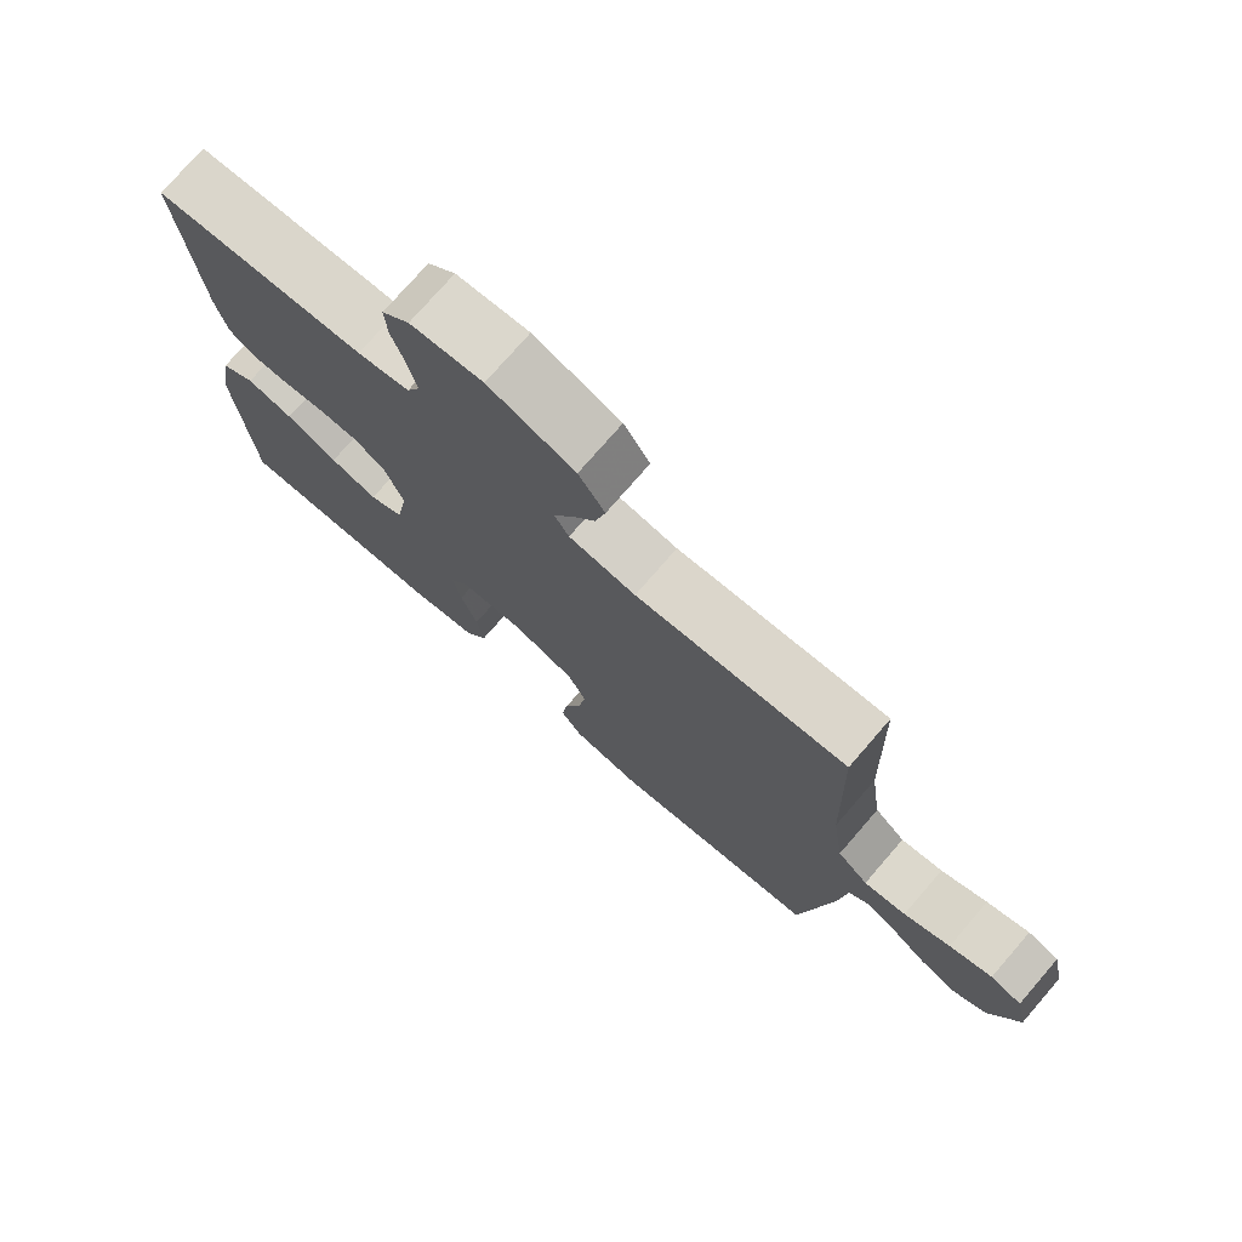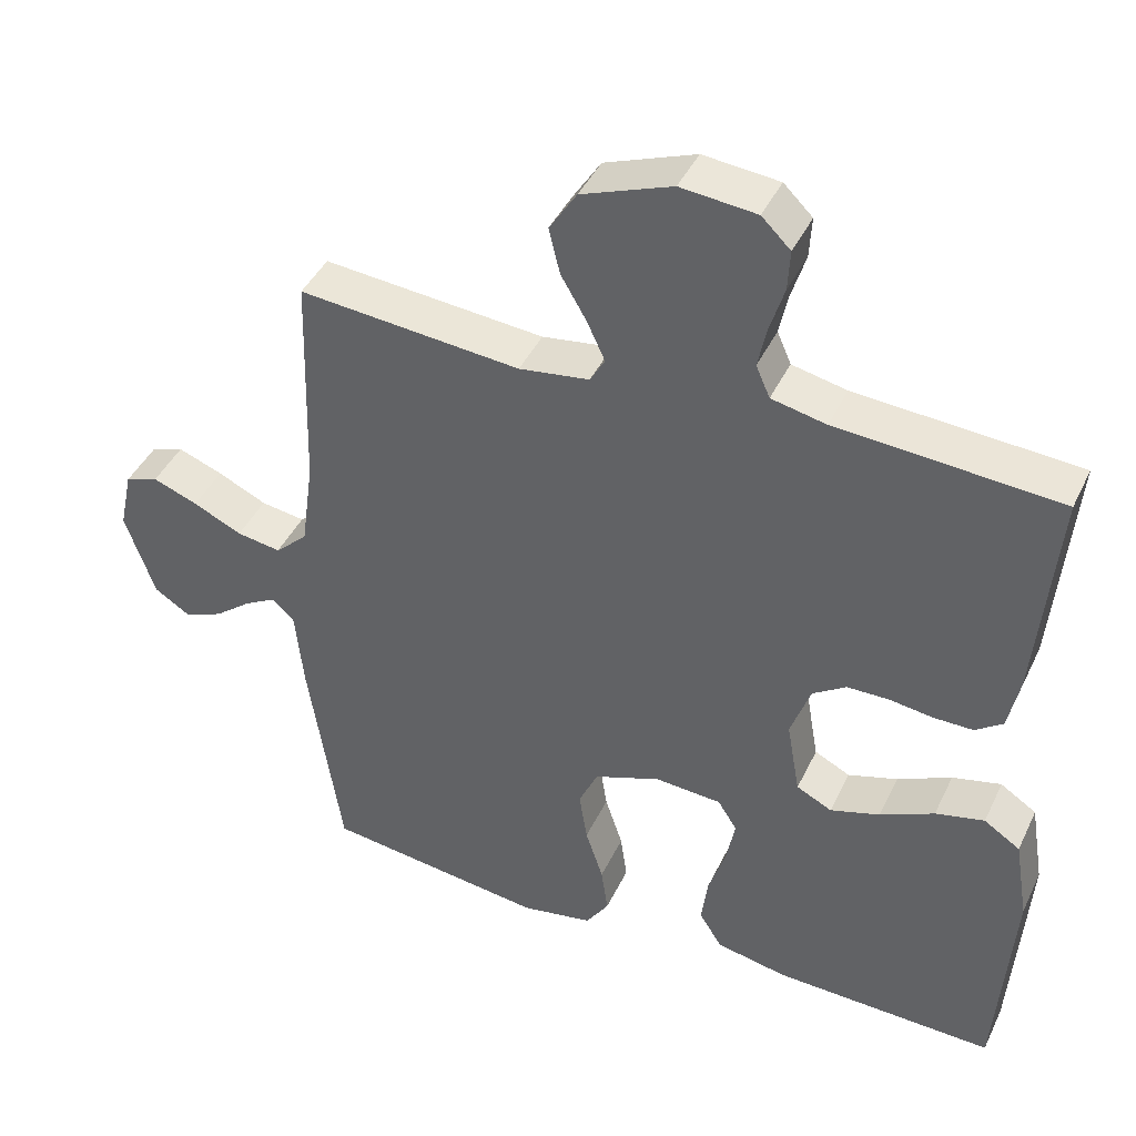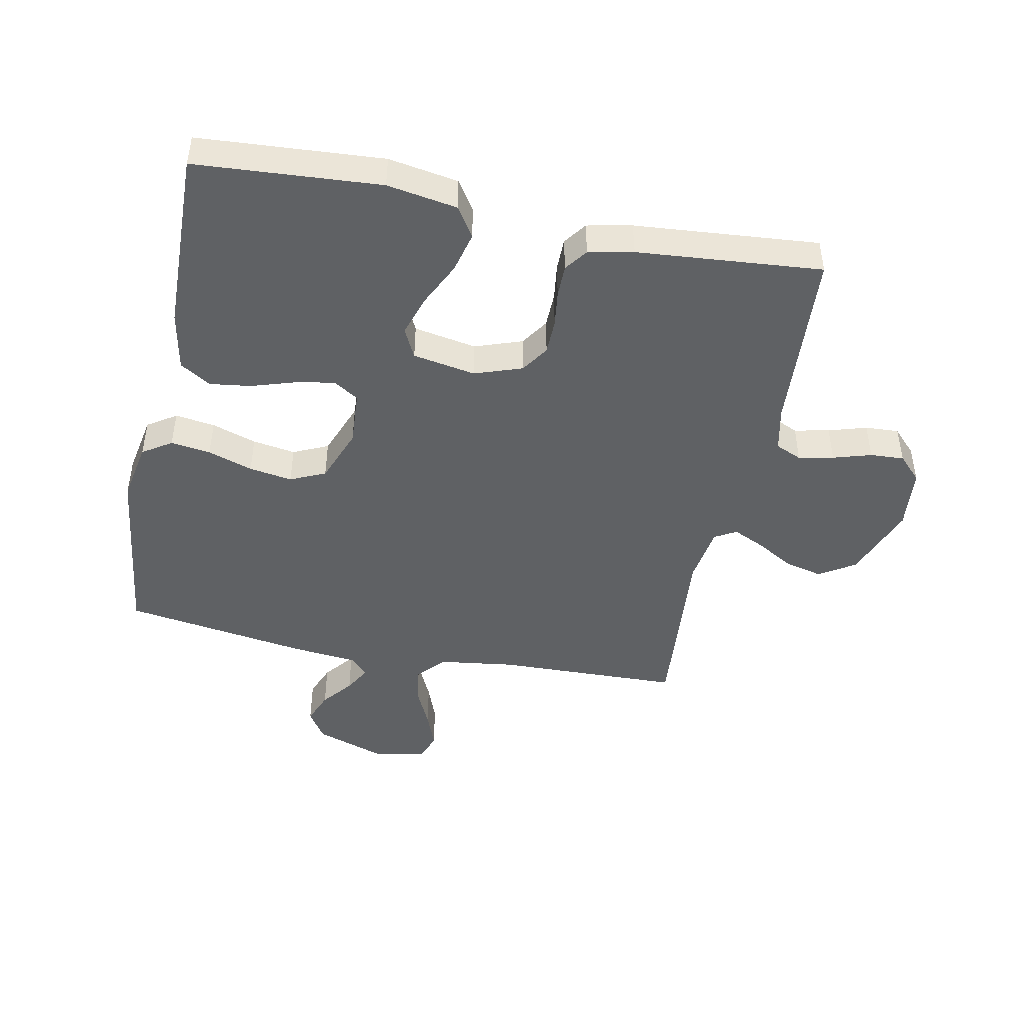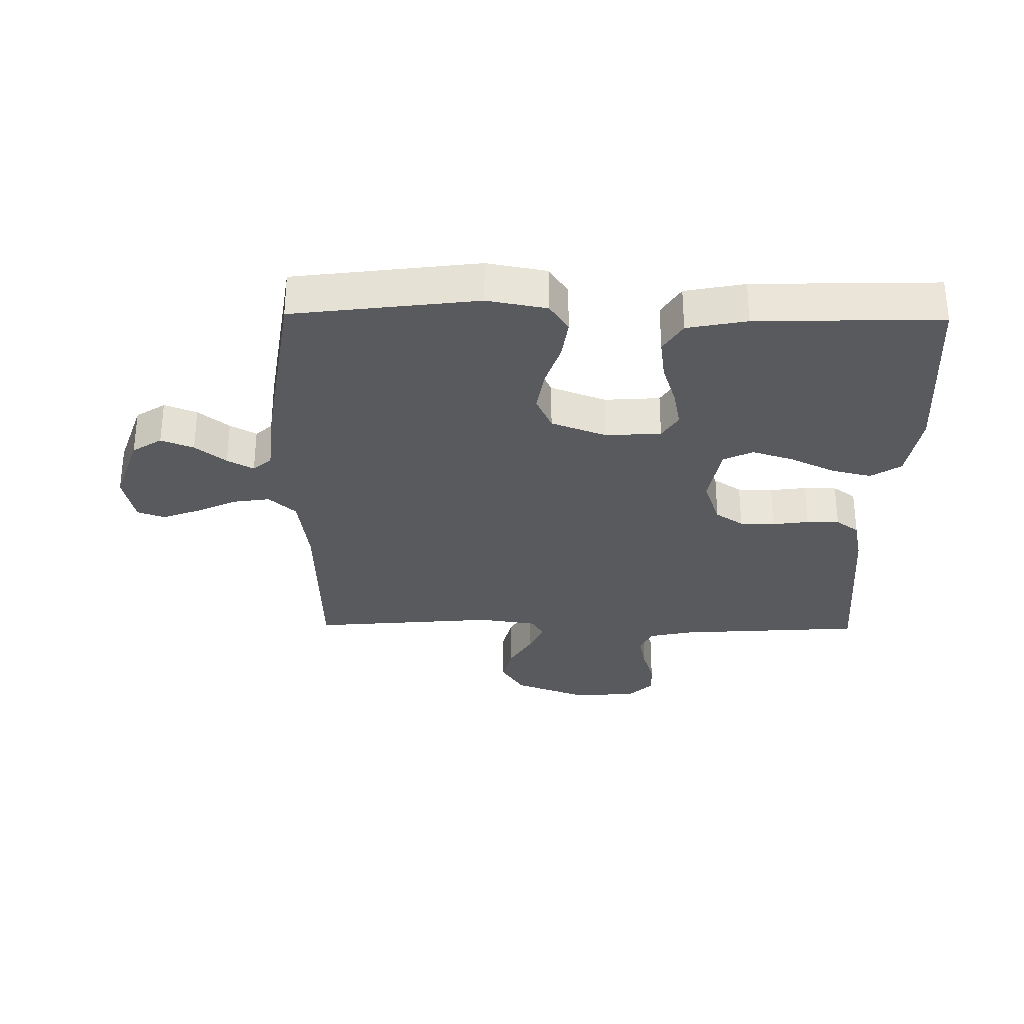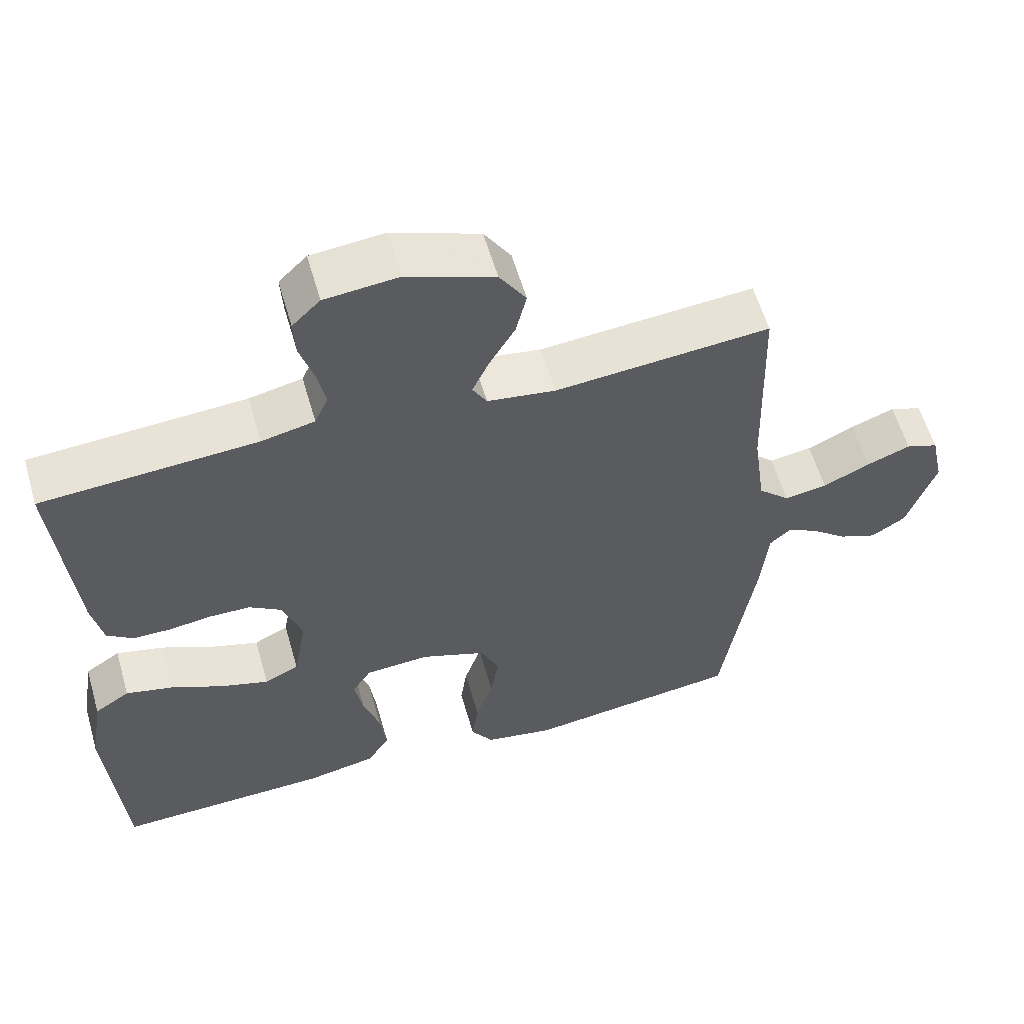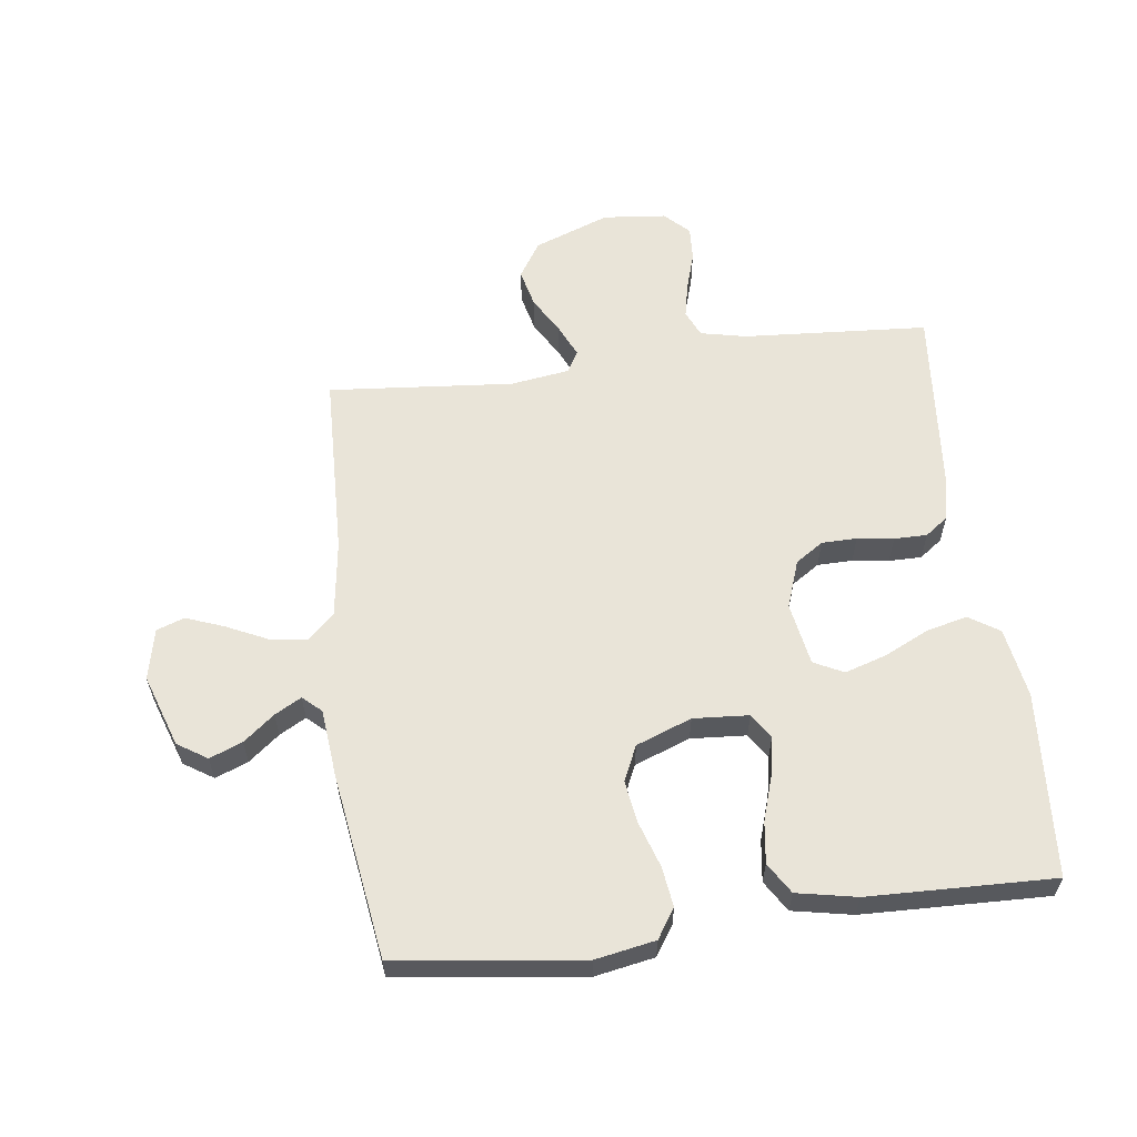
<metadata>
{"format":"obj","ext":"obj","renderer":"f3d","projection":"perspective","resolution":1024,"background":"white","views":[{"elev":75.5,"azim":40.9,"up":"+Z"},{"elev":42.6,"azim":-155.9,"up":"+Z"},{"elev":-46.0,"azim":-101.5,"up":"+Y"},{"elev":-30.9,"azim":179.2,"up":"+Y"},{"elev":58.5,"azim":-16.1,"up":"+Z"},{"elev":59.9,"azim":172.7,"up":"+Y"}]}
</metadata>
<code>
v 0.5 0.07 0.5
v 0.509 0.07 0.2
v 0.526 0.07 0.077
v 0.57 0.07 0.036
v 0.63 0.07 0.045
v 0.696 0.07 0.076
v 0.757 0.07 0.099
v 0.802 0.07 0.083
v 0.82 0.07 0
v 0.78 0.07 -0.117
v 0.732 0.07 -0.148
v 0.679 0.07 -0.127
v 0.629 0.07 -0.087
v 0.586 0.07 -0.063
v 0.556 0.07 -0.09
v 0.545 0.07 -0.2
v 0.5 0.07 -0.5
v 0.2 0.07 -0.538
v 0.103 0.07 -0.52
v 0.072 0.07 -0.473
v 0.081 0.07 -0.408
v 0.105 0.07 -0.335
v 0.116 0.07 -0.265
v 0.09 0.07 -0.208
v 0 0.07 -0.174
v -0.09 0.07 -0.18
v -0.116 0.07 -0.221
v -0.104 0.07 -0.284
v -0.081 0.07 -0.356
v -0.072 0.07 -0.423
v -0.103 0.07 -0.473
v -0.2 0.07 -0.492
v -0.5 0.07 -0.5
v -0.521 0.07 -0.2
v -0.502 0.07 -0.086
v -0.453 0.07 -0.054
v -0.387 0.07 -0.07
v -0.314 0.07 -0.105
v -0.247 0.07 -0.126
v -0.199 0.07 -0.102
v -0.181 0.07 0
v -0.208 0.07 0.077
v -0.253 0.07 0.107
v -0.31 0.07 0.108
v -0.369 0.07 0.1
v -0.422 0.07 0.1
v -0.459 0.07 0.127
v -0.474 0.07 0.2
v -0.5 0.07 0.5
v -0.2 0.07 0.52
v -0.126 0.07 0.536
v -0.107 0.07 0.579
v -0.119 0.07 0.636
v -0.138 0.07 0.698
v -0.141 0.07 0.753
v -0.102 0.07 0.791
v 0 0.07 0.801
v 0.122 0.07 0.755
v 0.159 0.07 0.697
v 0.144 0.07 0.635
v 0.109 0.07 0.575
v 0.085 0.07 0.523
v 0.105 0.07 0.488
v 0.2 0.07 0.474
v 0.5 0 0.5
v 0.509 0 0.2
v 0.526 0 0.077
v 0.57 0 0.036
v 0.63 0 0.045
v 0.696 0 0.076
v 0.757 0 0.099
v 0.802 0 0.083
v 0.82 0 0
v 0.78 0 -0.117
v 0.732 0 -0.148
v 0.679 0 -0.127
v 0.629 0 -0.087
v 0.586 0 -0.063
v 0.556 0 -0.09
v 0.545 0 -0.2
v 0.5 0 -0.5
v 0.2 0 -0.538
v 0.103 0 -0.52
v 0.072 0 -0.473
v 0.081 0 -0.408
v 0.105 0 -0.335
v 0.116 0 -0.265
v 0.09 0 -0.208
v 0 0 -0.174
v -0.09 0 -0.18
v -0.116 0 -0.221
v -0.104 0 -0.284
v -0.081 0 -0.356
v -0.072 0 -0.423
v -0.103 0 -0.473
v -0.2 0 -0.492
v -0.5 0 -0.5
v -0.521 0 -0.2
v -0.502 0 -0.086
v -0.453 0 -0.054
v -0.387 0 -0.07
v -0.314 0 -0.105
v -0.247 0 -0.126
v -0.199 0 -0.102
v -0.181 0 0
v -0.208 0 0.077
v -0.253 0 0.107
v -0.31 0 0.108
v -0.369 0 0.1
v -0.422 0 0.1
v -0.459 0 0.127
v -0.474 0 0.2
v -0.5 0 0.5
v -0.2 0 0.52
v -0.126 0 0.536
v -0.107 0 0.579
v -0.119 0 0.636
v -0.138 0 0.698
v -0.141 0 0.753
v -0.102 0 0.791
v 0 0 0.801
v 0.122 0 0.755
v 0.159 0 0.697
v 0.144 0 0.635
v 0.109 0 0.575
v 0.085 0 0.523
v 0.105 0 0.488
v 0.2 0 0.474
f 58 59 60 61
f 58 61 62
f 57 58 62
f 56 57 62
f 53 54 55 56
f 52 53 56 62
f 51 52 62 63
f 47 48 49 50
f 47 50 51 63
f 44 45 46 47
f 43 44 47 63
f 35 36 37 38
f 35 38 39
f 34 35 39
f 33 34 39
f 32 33 39 40
f 28 29 30 31
f 27 28 31 32
f 19 20 21 22
f 19 22 23
f 18 19 23
f 15 16 17 18
f 15 18 23
f 14 15 23 24
f 10 11 12 13
f 10 13 14
f 9 10 14
f 8 9 14
f 5 6 7 8
f 5 8 14 24
f 64 1 2
f 64 2 3
f 42 43 63 64
f 41 42 64 3
f 27 32 40 41
f 26 27 41
f 25 26 41 3
f 4 5 24 25
f 3 4 25
f 125 124 123 122
f 126 125 122
f 126 122 121
f 126 121 120
f 120 119 118 117
f 126 120 117 116
f 127 126 116 115
f 114 113 112 111
f 127 115 114 111
f 111 110 109 108
f 127 111 108 107
f 102 101 100 99
f 103 102 99
f 103 99 98
f 103 98 97
f 104 103 97 96
f 95 94 93 92
f 96 95 92 91
f 86 85 84 83
f 87 86 83
f 87 83 82
f 82 81 80 79
f 87 82 79
f 88 87 79 78
f 77 76 75 74
f 78 77 74
f 78 74 73
f 78 73 72
f 72 71 70 69
f 88 78 72 69
f 66 65 128
f 67 66 128
f 128 127 107 106
f 67 128 106 105
f 105 104 96 91
f 105 91 90
f 67 105 90 89
f 89 88 69 68
f 89 68 67
f 1 65 66 2
f 2 66 67 3
f 3 67 68 4
f 4 68 69 5
f 5 69 70 6
f 6 70 71 7
f 7 71 72 8
f 8 72 73 9
f 9 73 74 10
f 10 74 75 11
f 11 75 76 12
f 12 76 77 13
f 13 77 78 14
f 14 78 79 15
f 15 79 80 16
f 16 80 81 17
f 17 81 82 18
f 18 82 83 19
f 19 83 84 20
f 20 84 85 21
f 21 85 86 22
f 22 86 87 23
f 23 87 88 24
f 24 88 89 25
f 25 89 90 26
f 26 90 91 27
f 27 91 92 28
f 28 92 93 29
f 29 93 94 30
f 30 94 95 31
f 31 95 96 32
f 32 96 97 33
f 33 97 98 34
f 34 98 99 35
f 35 99 100 36
f 36 100 101 37
f 37 101 102 38
f 38 102 103 39
f 39 103 104 40
f 40 104 105 41
f 41 105 106 42
f 42 106 107 43
f 43 107 108 44
f 44 108 109 45
f 45 109 110 46
f 46 110 111 47
f 47 111 112 48
f 48 112 113 49
f 49 113 114 50
f 50 114 115 51
f 51 115 116 52
f 52 116 117 53
f 53 117 118 54
f 54 118 119 55
f 55 119 120 56
f 56 120 121 57
f 57 121 122 58
f 58 122 123 59
f 59 123 124 60
f 60 124 125 61
f 61 125 126 62
f 62 126 127 63
f 63 127 128 64
f 64 128 65 1

</code>
